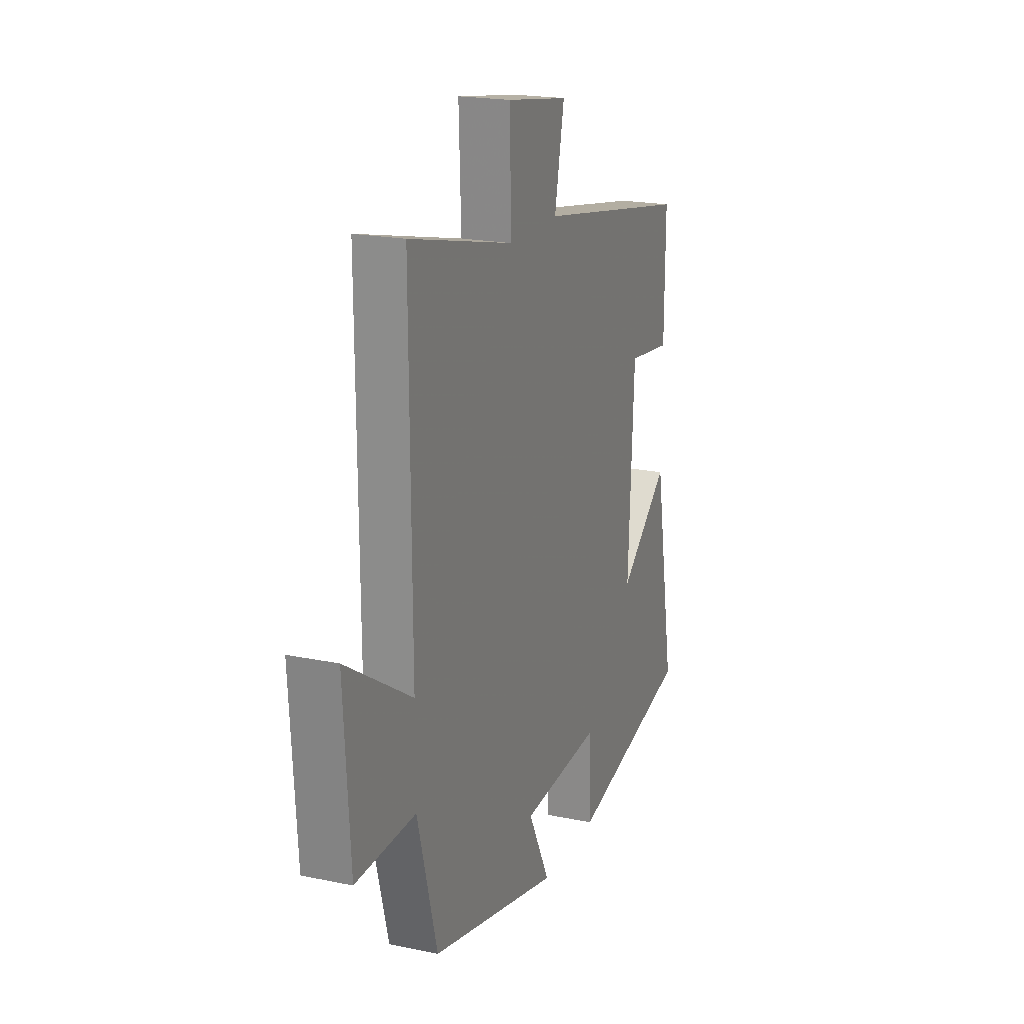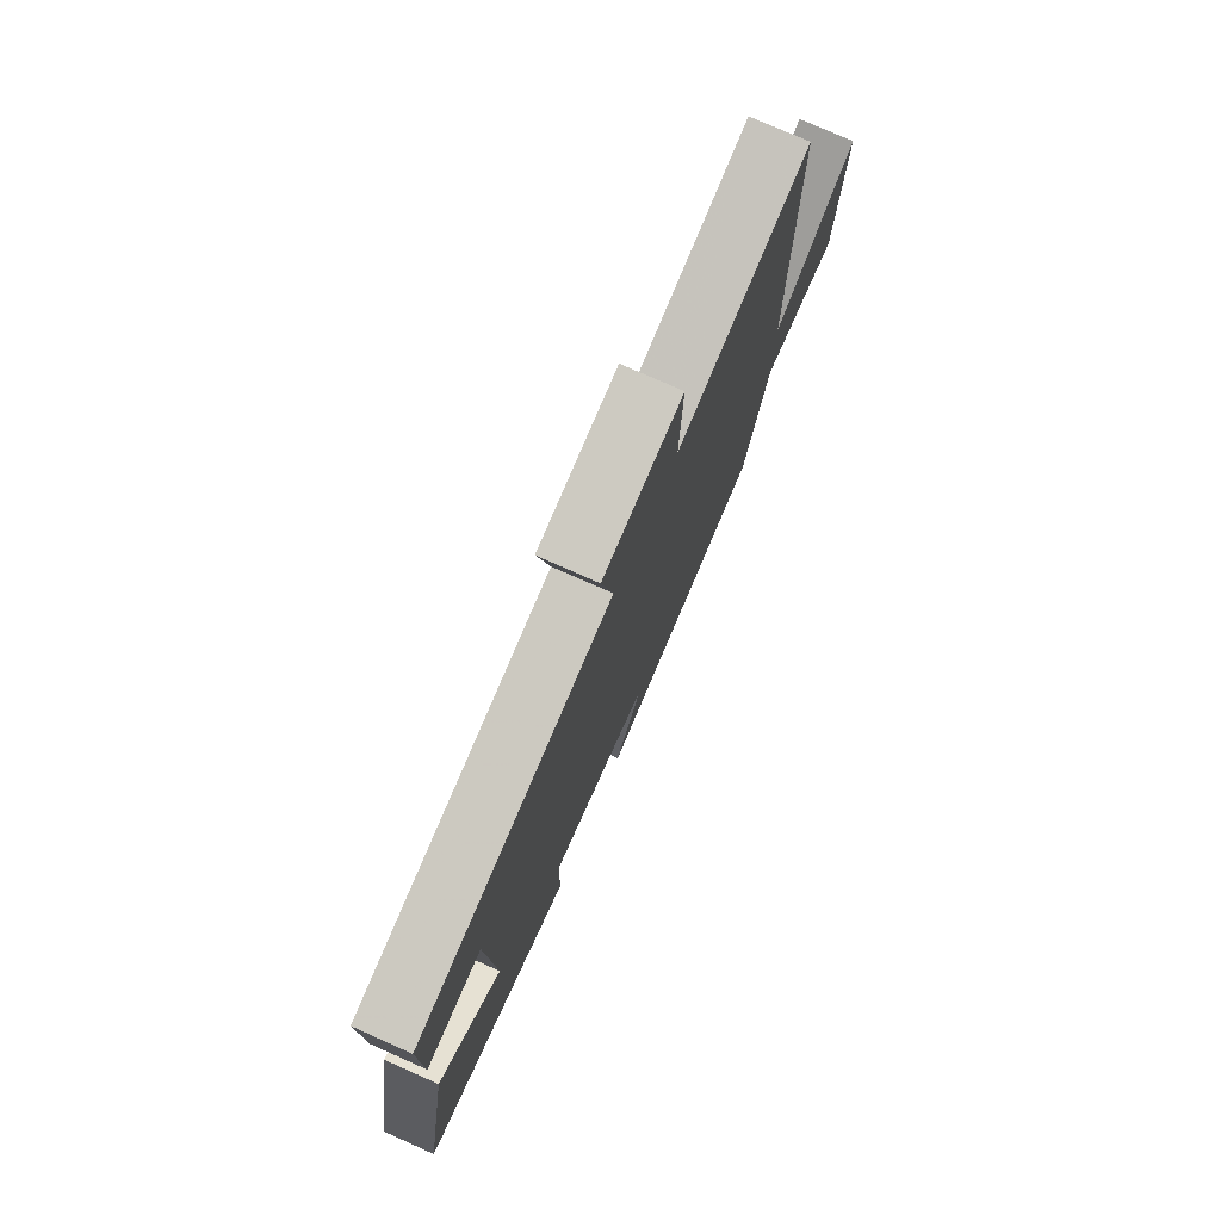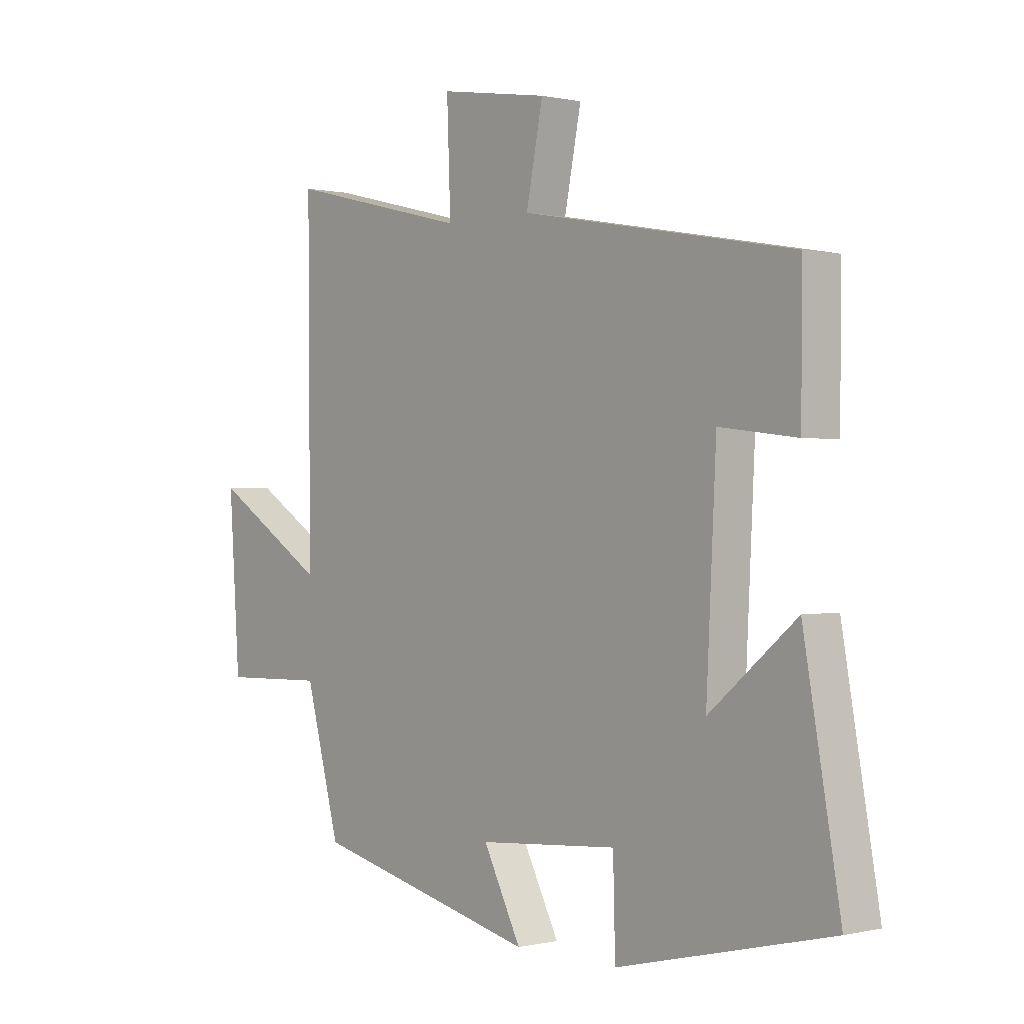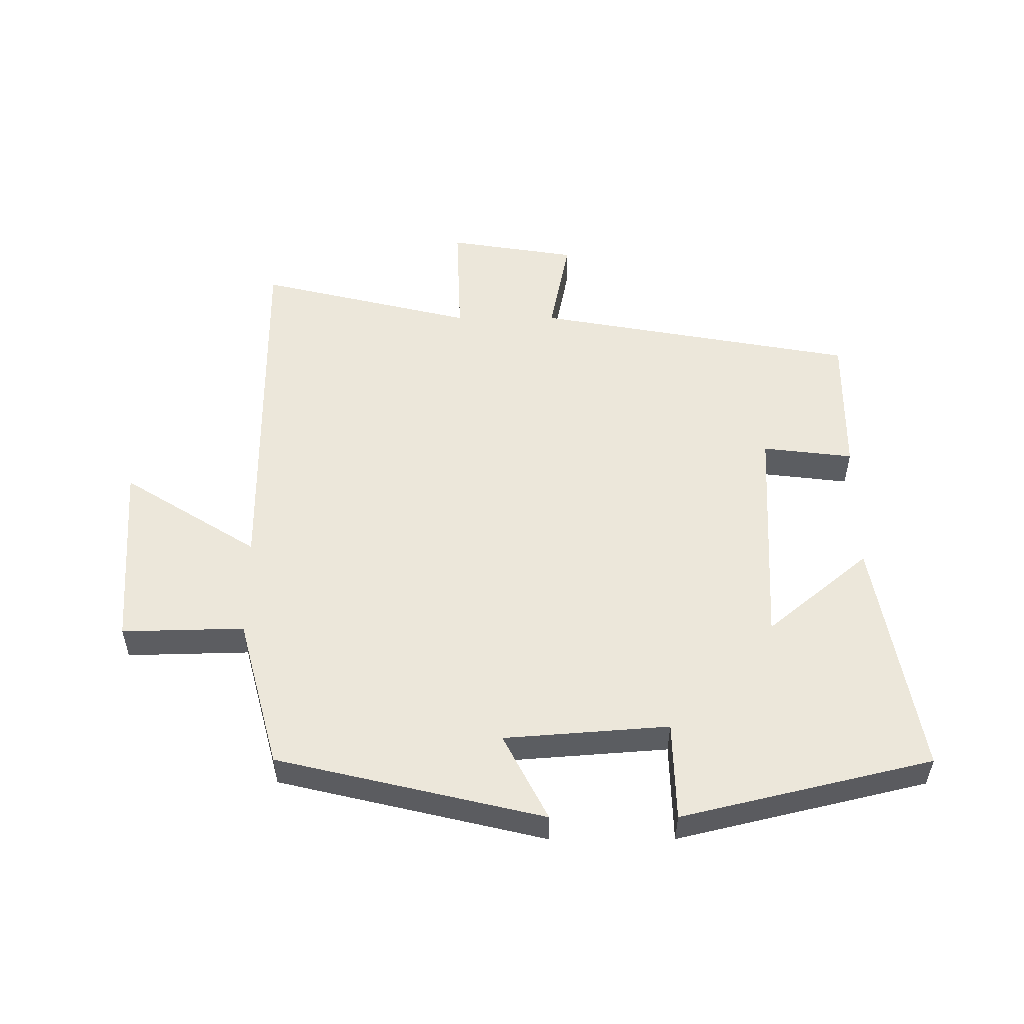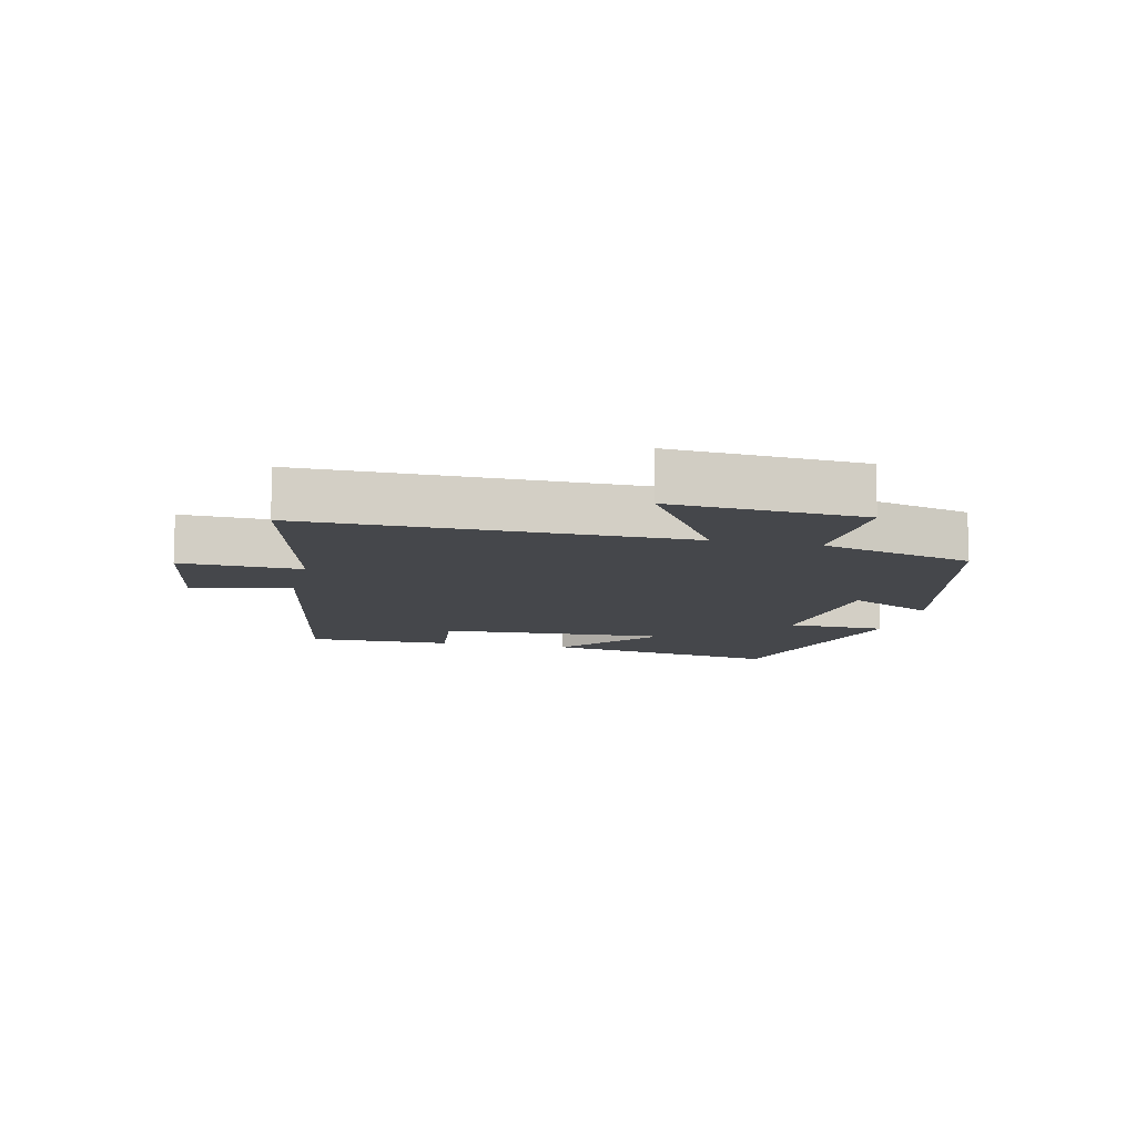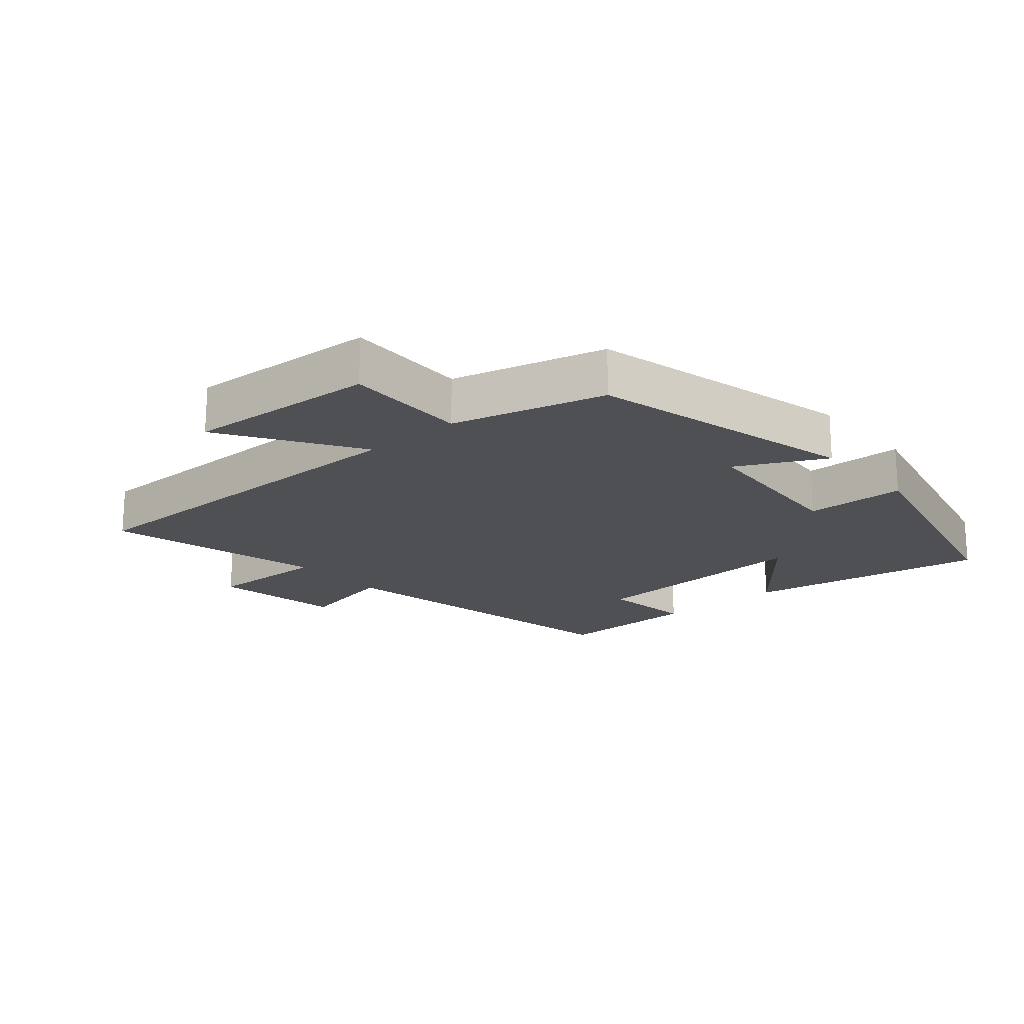
<metadata>
{"format":"obj","ext":"obj","renderer":"f3d","projection":"perspective","resolution":1024,"background":"white","views":[{"elev":20.0,"azim":111.1,"up":"+Z"},{"elev":76.5,"azim":-66.1,"up":"+Z"},{"elev":0.2,"azim":-130.8,"up":"+Z"},{"elev":53.3,"azim":179.9,"up":"+Y"},{"elev":-10.4,"azim":77.1,"up":"+Y"},{"elev":-19.1,"azim":131.1,"up":"+Y"}]}
</metadata>
<code>
v -0.567 0.07 -0.405
v -0.5 0.07 -0.028
v -0.34 0.07 -0.161
v -0.358 0.07 0.201
v -0.5 0.07 0.184
v -0.502 0.07 0.41
v 0.001 0.07 0.5
v -0.03 0.07 0.655
v 0.172 0.07 0.687
v 0.165 0.07 0.5
v 0.504 0.07 0.582
v 0.5 0.07 -0.003
v 0.712 0.07 0.13
v 0.692 0.07 -0.168
v 0.5 0.07 -0.163
v 0.436 0.07 -0.401
v 0.018 0.07 -0.5
v 0.088 0.07 -0.364
v -0.17 0.07 -0.344
v -0.174 0.07 -0.5
v -0.567 0 -0.405
v -0.5 0 -0.028
v -0.34 0 -0.161
v -0.358 0 0.201
v -0.5 0 0.184
v -0.502 0 0.41
v 0.001 0 0.5
v -0.03 0 0.655
v 0.172 0 0.687
v 0.165 0 0.5
v 0.504 0 0.582
v 0.5 0 -0.003
v 0.712 0 0.13
v 0.692 0 -0.168
v 0.5 0 -0.163
v 0.436 0 -0.401
v 0.018 0 -0.5
v 0.088 0 -0.364
v -0.17 0 -0.344
v -0.174 0 -0.5
f 1 2 3
f 20 1 3
f 19 20 3
f 18 19 3 4
f 15 16 17 18
f 15 18 4
f 12 13 14 15
f 12 15 4
f 10 11 12 4
f 7 8 9 10
f 6 7 10
f 5 6 10
f 4 5 10
f 23 22 21
f 23 21 40
f 23 40 39
f 24 23 39 38
f 38 37 36 35
f 24 38 35
f 35 34 33 32
f 24 35 32
f 24 32 31 30
f 30 29 28 27
f 30 27 26
f 30 26 25
f 30 25 24
f 1 21 22 2
f 2 22 23 3
f 3 23 24 4
f 4 24 25 5
f 5 25 26 6
f 6 26 27 7
f 7 27 28 8
f 8 28 29 9
f 9 29 30 10
f 10 30 31 11
f 11 31 32 12
f 12 32 33 13
f 13 33 34 14
f 14 34 35 15
f 15 35 36 16
f 16 36 37 17
f 17 37 38 18
f 18 38 39 19
f 19 39 40 20
f 20 40 21 1

</code>
